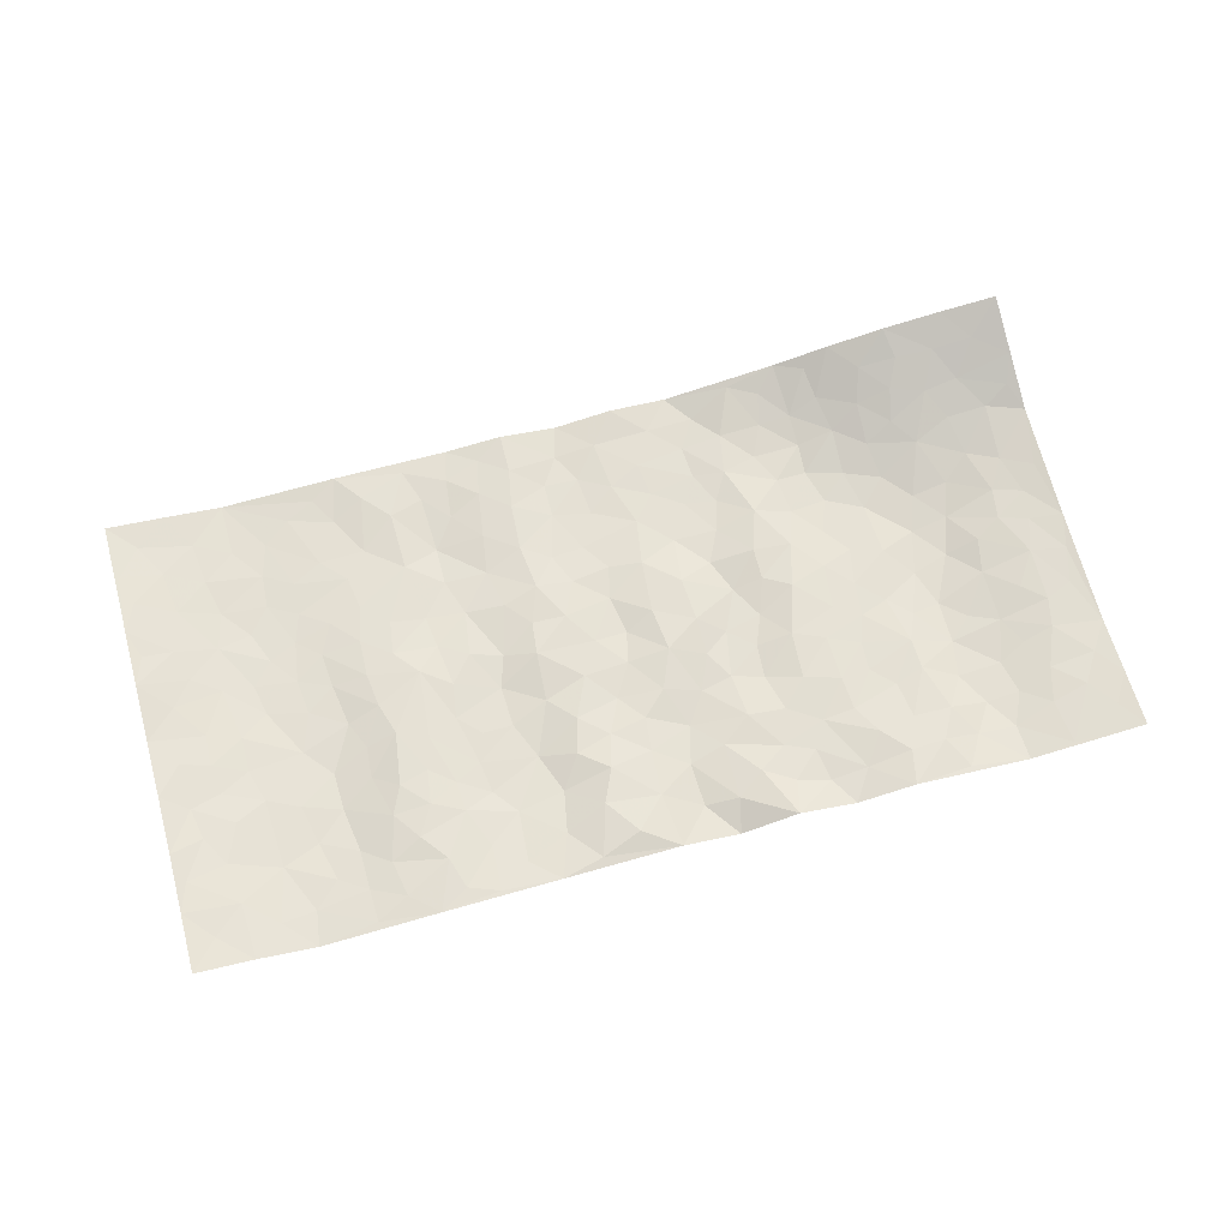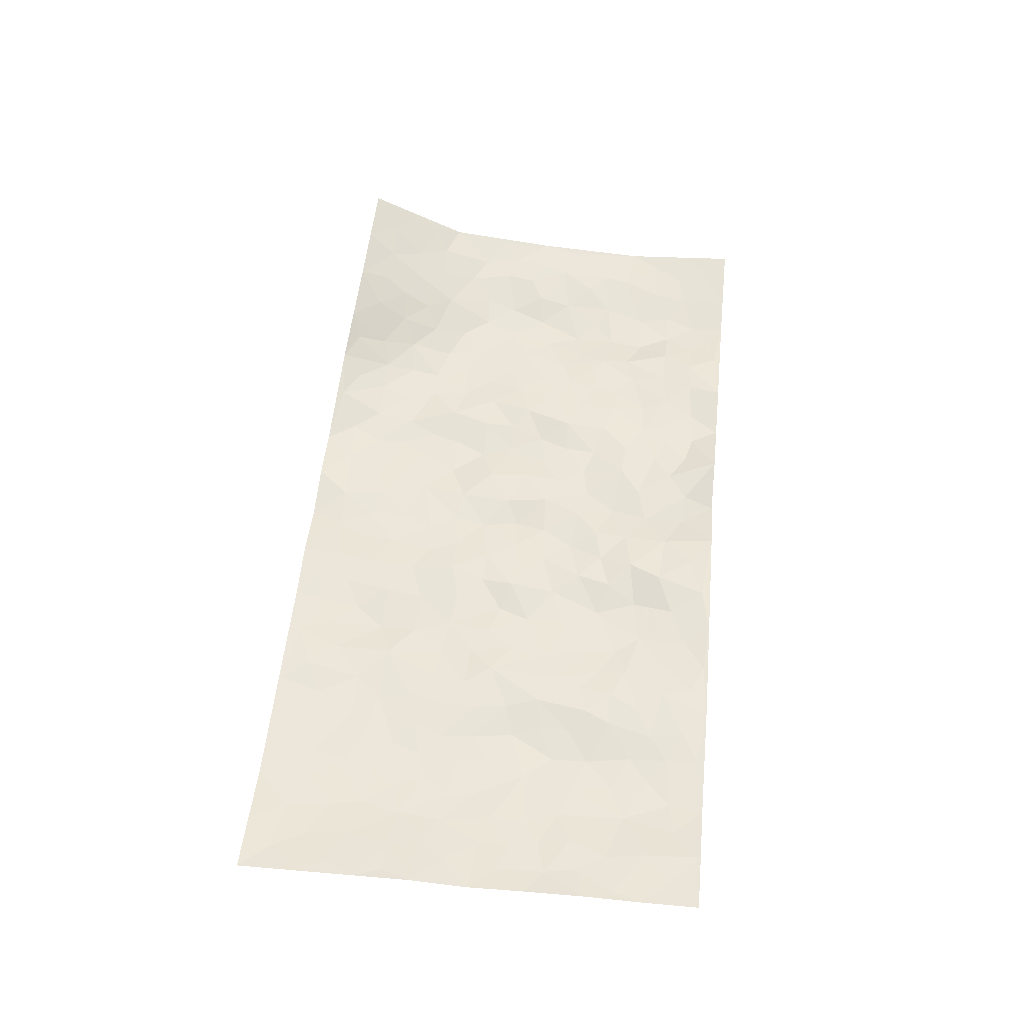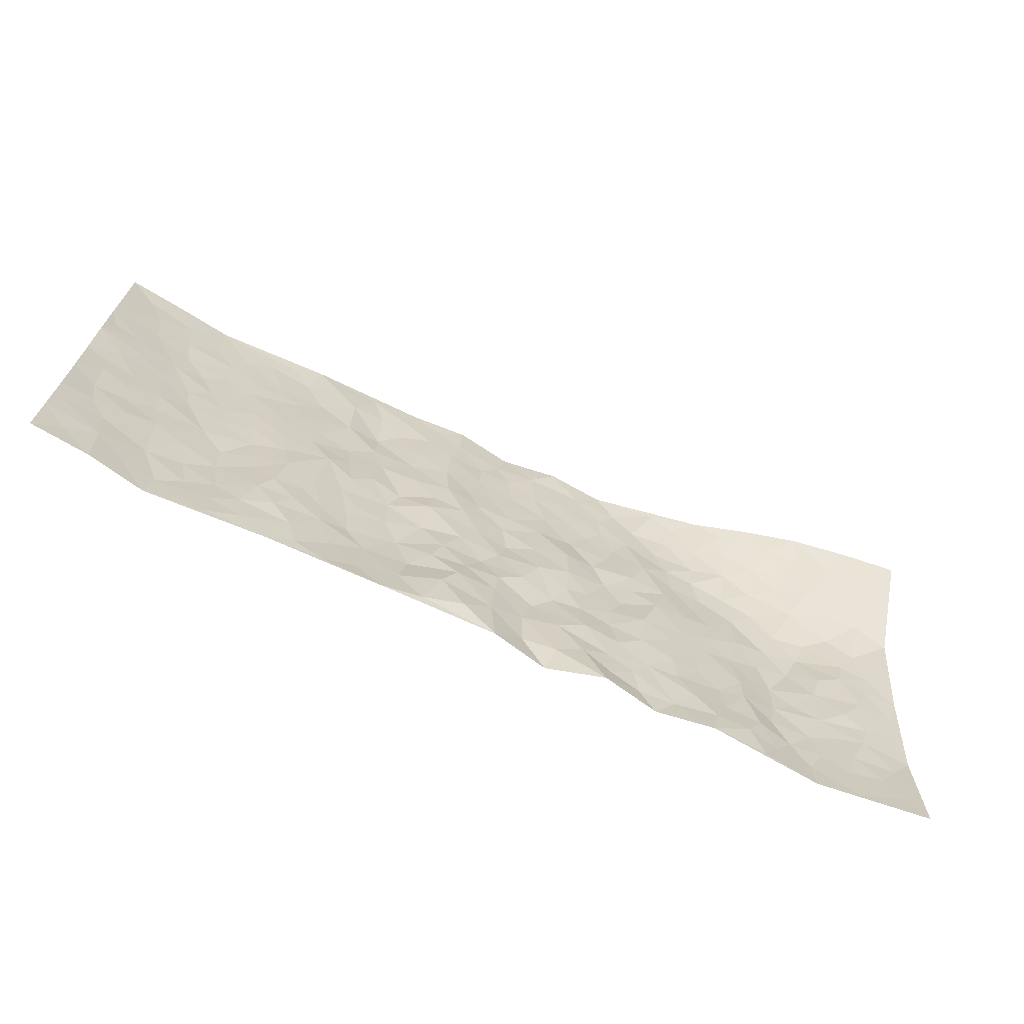
<metadata>
{"format":"obj","ext":"obj","renderer":"f3d","projection":"perspective","resolution":1024,"background":"white","views":[{"elev":65.1,"azim":-17.0,"up":"+Z"},{"elev":52.7,"azim":-85.9,"up":"+Z"},{"elev":-67.2,"azim":-25.3,"up":"+Y"}]}
</metadata>
<code>
v -0.9667 0.02933 0.02339
v -0.9391 1.025 0.02259
v 0.9896 -0.02818 0.02185
v 1.014 0.9391 0.1621
v -0.7726 0.414 -0.004461
v -0.9528 0.5263 0.01866
v -0.8348 0.3809 0.00206
v 0.01589 0.004318 0.009084
v -0.9584 0.2779 0.0233
v -0.9001 0.3631 0.009871
v -0.7226 0.02076 -0.01079
v -0.9626 0.1536 0.02168
v -0.6887 0.3113 -0.009368
v -0.8439 0.02515 0.01227
v -0.8194 0.3113 0.004449
v -0.4761 0.01376 0.003338
v -0.9397 0.2151 0.01837
v -0.2745 0.1745 -0.008747
v -0.7543 0.3428 -0.004318
v -0.846 0.1439 0.01002
v -0.9093 0.08965 0.01534
v -0.7814 0.08553 -0.001429
v -0.6559 0.1441 -0.01365
v -0.7095 0.0936 -0.01284
v -0.8549 0.2312 0.00778
v -0.8895 0.2951 0.01018
v -0.7517 0.1975 -0.008076
v -0.6731 0.2277 -0.01467
v -0.838 0.5115 0.002629
v -0.9552 0.4019 0.02154
v -0.694 1.018 -0.00447
v -0.5173 0.2359 0.003036
v 0.2761 0.1517 -0.0003419
v -0.9457 0.7757 0.02522
v -0.3428 0.4025 -0.001744
v -0.7501 0.7741 -0.008426
v -0.7646 0.853 -0.003263
v -0.5551 0.4574 -0.01039
v -0.5704 0.6215 -0.00682
v -0.4489 1.01 0.005597
v -0.9248 0.7127 0.02063
v -0.6331 0.5799 -0.01061
v -0.3555 0.7633 0.001322
v -0.4885 0.2928 0.006516
v -0.4398 0.2367 0.007536
v -0.4773 0.1745 0.007061
v -0.4172 0.6478 0.002446
v -0.3375 0.5689 -0.001495
v 0.1928 0.4697 0.005275
v -0.314 0.2294 -0.008963
v -0.1797 0.616 0.002617
v -0.3443 0.6384 -0.005167
v -0.286 0.06545 -0.0005195
v -0.5948 0.7269 -0.009089
v -0.3757 0.2042 0.001067
v -0.8424 0.6414 0.005336
v -0.01498 0.3498 -0.004956
v 0.08016 0.3388 0.004182
v 0.3242 0.4433 -0.005406
v -0.06561 0.5539 0.006495
v -0.1359 0.5602 0.004308
v 0.1235 0.6279 0.001587
v -0.609 0.3625 -0.01653
v -0.7205 0.5939 -0.01095
v -0.9163 0.8357 0.02044
v -0.5426 0.1432 -0.001833
v -0.3527 0.02162 0.00465
v -0.7695 0.4875 -0.003988
v -0.5983 0.1878 -0.01246
v -0.6005 0.03378 -0.004248
v -0.2298 0.008808 0.007197
v -0.5996 0.1038 -0.007643
v -0.5316 0.06684 0.0007958
v -0.4162 0.04813 0.003925
v -0.4343 0.1152 0.005868
v -0.8599 0.71 0.0101
v -0.9344 0.9002 0.02248
v -0.71 0.5287 -0.01169
v 0.04122 0.9982 -0.006309
v -0.7724 0.697 -0.006096
v -0.539 0.3293 -0.005622
v -0.4864 0.4742 0.002274
v 0.03618 0.5713 -0.005648
v -0.02187 0.4845 0.000379
v 0.02883 0.42 -0.003797
v -0.1069 0.1329 0.01595
v -0.5377 0.6849 -0.004242
v -0.8869 0.5869 0.01135
v -0.701 0.7108 -0.01212
v -0.4271 0.3083 0.005242
v -0.6093 0.2835 -0.01685
v -0.4689 0.7012 0.0001534
v -0.1462 0.4895 0.008834
v -0.2364 0.4429 -0.009153
v -0.6164 0.6662 -0.01045
v 0.006465 0.1191 0.008913
v -0.3874 0.5209 0.006455
v -0.3218 0.2969 -0.00671
v -0.2123 0.5099 -0.005942
v -0.156 0.387 -0.002532
v -0.9486 0.6508 0.02616
v -0.6755 0.6416 -0.01172
v -0.7851 0.6015 -0.004548
v -0.3453 0.1193 -0.002105
v -0.4935 0.5466 0.00198
v -0.6579 0.424 -0.01221
v -0.1076 0.3284 0.004963
v -0.1291 0.2541 0.005293
v -0.4877 0.625 0.001358
v 0.1426 0.7261 -0.001601
v 0.01595 0.2165 0.005382
v -0.05187 0.2761 0.003696
v 0.02601 0.2894 0.003294
v -0.4057 0.3746 0.005316
v -0.176 0.1892 -0.007153
v -0.6272 0.5051 -0.01066
v -0.532 0.3954 -0.004452
v -0.468 0.4042 0.007683
v -0.279 0.5319 -0.0003698
v -0.2352 0.357 -0.009874
v -0.3284 0.476 0.001535
v -0.2043 0.277 -0.01207
v -0.06543 0.4142 0.002797
v -0.5665 0.547 -0.007877
v -0.07283 0.2023 0.01422
v -0.1959 0.09954 0.0006426
v -0.378 0.2681 0.0001675
v -0.9021 0.4627 0.01243
v -0.8424 0.4441 0.004326
v 0.1173 0.4209 0.00786
v 0.227 0.2337 0.004352
v 0.1105 0.515 0.003806
v 0.04726 0.4877 -0.008417
v 0.1901 0.3894 -0.002903
v 0.8191 0.4728 0.00382
v 0.2454 0.4285 -0.007589
v 0.288 0.3068 -0.00453
v 0.1902 0.5634 0.005065
v 0.1637 0.9947 0.01091
v -0.2618 0.6268 -0.004737
v 0.4635 0.8676 0.008545
v 0.5296 0.979 0.04894
v -0.1792 0.786 0.002541
v -0.02125 0.8654 -0.00378
v -0.2985 0.3568 -0.005769
v -0.43 0.5776 0.003627
v -0.05755 0.05602 0.01905
v -0.1422 0.02749 0.01027
v 0.1371 0.002311 -0.01732
v 0.05068 0.8595 -0.002835
v 0.01643 0.7001 -0.003077
v 0.44 0.1853 0.0002001
v 0.3622 0.2809 0.004054
v 0.6211 0.5095 -0.006774
v 0.5545 0.5321 -0.005788
v 0.4716 0.123 0.004518
v 0.5425 0.213 -0.004033
v 0.4375 0.3504 0.002283
v 0.0543 0.6402 -0.00271
v -0.02799 0.6289 0.0009223
v -0.1126 0.7332 0.007255
v -0.05378 0.6951 -0.0002782
v -0.02488 0.7925 -0.002909
v -0.1049 0.6364 0.008777
v 0.05598 0.774 -0.003847
v 0.287 0.9921 0.001958
v 0.0202 0.927 -0.005668
v -0.232 0.8528 -0.005086
v -0.1613 0.8847 0.005028
v -0.2807 0.7886 -0.01297
v -0.2038 1.004 0.003563
v -0.1948 0.7016 -0.002246
v -0.2846 0.7079 -0.0078
v -0.1032 0.8327 0.009292
v -0.08088 1.001 0.01226
v 0.2525 0.7401 -0.009086
v 0.2058 0.6624 -0.007725
v 0.3567 0.5861 0.00607
v 0.2896 0.5162 -0.009326
v 0.2986 0.6585 -0.005595
v 0.4592 0.7323 -0.0006966
v 0.3884 0.6734 0.006872
v 0.3204 0.7254 -0.00565
v 0.1075 0.9269 0.003885
v 0.1152 0.8208 0.0004197
v 0.1829 0.8538 0.0009275
v 0.2886 0.8666 -0.004649
v 0.3576 0.7846 -0.000191
v 0.2624 0.5893 -0.007433
v -0.8456 0.8914 0.008799
v -0.6474 0.8345 -0.009242
v -0.8357 0.7982 0.005801
v -0.8164 1.022 0.009941
v -0.8835 0.9648 0.01363
v -0.7727 0.9431 0.0001674
v -0.6966 0.9049 -0.006982
v -0.5672 0.9448 -0.004708
v -0.6253 0.9031 -0.007897
v -0.6546 0.764 -0.01097
v -0.5251 0.8286 -0.005266
v -0.5879 0.7973 -0.007184
v -0.4732 0.9136 -0.004235
v -0.3537 0.8871 0.006063
v -0.5059 0.9738 -0.0008728
v -0.4289 0.8274 -0.003449
v -0.4039 0.9466 0.006673
v -0.3054 0.9809 0.004151
v -0.4778 0.7735 -0.003061
v -0.2822 0.9089 -0.001128
v -0.2195 0.9365 0.002543
v 0.1918 0.7806 -0.003368
v 0.2909 0.7974 -0.007161
v 0.228 0.9282 0.001696
v 0.43 0.8011 -0.0006359
v 0.3761 0.8713 0.000316
v 0.4222 0.9693 0.02426
v 0.3293 0.9299 -0.001527
v 0.482 0.9334 0.02478
v 0.4079 0.4831 0.009425
v 0.354 0.52 0.002382
v 0.5146 0.5905 -0.007378
v 0.4645 0.6524 -0.002541
v 0.4364 0.5769 0.004804
v 0.3706 0.1812 -0.002092
v 0.5042 0.3215 -0.003501
v 0.488 0.5097 -0.0002045
v 0.3705 0.3788 0.008425
v -0.08484 0.9172 0.01022
v -0.1433 0.962 0.00572
v 0.3359 0.1252 -0.003269
v 0.6235 -0.002741 0.002268
v 0.2231 0.3289 -0.005412
v 0.2954 0.378 -0.004634
v 0.6044 0.2315 -0.0009441
v 0.7666 0.9553 0.1231
v 0.9993 0.2204 0.005291
v 0.5297 0.7979 0.003414
v 0.7471 0.4665 -0.01538
v 0.5238 0.7332 -0.004739
v 1.007 0.4689 0.02065
v 0.6903 0.2746 -0.01904
v 0.5365 0.4538 -0.003616
v 0.7997 0.2876 -0.007991
v 0.5871 0.3999 -0.007591
v 0.5007 -0.01083 0.01285
v 0.109 0.2513 -0.01154
v 0.5193 0.06356 0.008353
v 0.1558 0.3167 -0.008459
v 0.437 0.2556 0.002002
v 0.8939 0.2384 0.003861
v 0.6688 0.4436 -0.01626
v 0.5927 0.06628 0.006912
v 0.4745 0.4137 0.0003194
v 0.632 0.3546 -0.009808
v 0.3054 0.2257 0.001312
v 0.4992 0.2585 -0.003492
v 0.2776 0.07269 0.0007529
v 0.3784 -0.00746 -0.0058
v 0.2567 -0.001781 0.01742
v 0.2156 0.1113 0.005225
v 0.0846 0.1697 -0.008069
v 0.1617 0.1877 -0.0003723
v 0.63 0.1303 0.000821
v 0.8023 0.3996 -0.003804
v 0.7673 0.1988 -0.016
v 0.6647 0.06188 -0.007176
v 0.6938 0.3654 -0.02072
v 0.741 0.3181 -0.01593
v 0.9081 0.2989 0.006567
v 0.7769 0.5456 -0.006277
v 0.7082 0.1251 -0.0162
v 0.7801 0.127 -0.01251
v 0.8634 0.3417 0.005587
v 0.9659 0.3204 0.008691
v 0.912 0.4109 0.01258
v 0.6049 0.2968 -0.003391
v 0.8354 0.08126 -0.002749
v 0.3452 0.05505 -0.007239
v 0.4249 0.05799 -0.003356
v 0.08537 0.07818 -0.0118
v 0.1562 0.07061 -0.0002616
v 1.014 0.7162 0.04964
v 0.7459 0.05726 -0.01354
v 0.6735 0.1966 -0.01603
v 0.987 0.3946 0.0137
v 0.9354 0.4804 0.01649
v 0.8285 0.226 -0.006419
v 0.5499 0.1337 0.001773
v 0.7454 -0.02031 -0.007446
v 0.5276 0.3803 -0.00413
v 0.9532 0.0352 0.01272
v 0.9947 0.09611 0.01334
v 0.8574 0.155 -0.0006492
v 0.9142 0.0972 0.005102
v 0.8408 -0.0158 0.003361
v 0.9556 0.1596 0.005241
v 0.697 0.5367 -0.01376
v 0.7252 0.6124 -0.003105
v 0.6182 0.6195 -0.008913
v 0.8607 0.665 0.02326
v 0.6676 0.7502 0.02025
v 0.9893 0.5935 0.0319
v 0.8013 0.6184 0.006201
v 0.8868 0.5682 0.01625
v 0.7684 0.7177 0.03125
v 0.8752 0.504 0.01344
v 0.9472 0.5448 0.02082
v 0.9258 0.6305 0.02651
v 0.6752 0.6735 0.0009929
v 0.6012 0.7078 -0.00271
v 0.5432 0.6604 -0.009842
v 0.889 0.8149 0.08178
v 0.7467 0.8381 0.07187
v 0.8473 0.7463 0.04946
v 0.9332 0.7452 0.05544
v 0.8153 0.8095 0.07262
v 1.012 0.8278 0.1057
v 0.7294 0.7753 0.04351
v 0.9901 0.7725 0.0756
v 0.7756 0.8926 0.09936
v 0.8901 0.947 0.1451
v 0.6467 0.9667 0.08864
v 0.8553 0.8829 0.1097
v 0.9426 0.8801 0.1215
v 0.6961 0.9015 0.08238
v 0.5954 0.8805 0.03958
v 0.5315 0.8658 0.01823
v 0.5886 0.9459 0.0591
v 0.6078 0.8032 0.01985
v 0.6724 0.8346 0.04961
f 29 6 128
f 12 21 20
f 26 10 9
f 55 45 46
f 27 19 15
f 26 9 17
f 101 6 88
f 12 1 21
f 7 15 19
f 125 86 96
f 84 123 85
f 129 29 128
f 25 27 15
f 12 20 17
f 73 75 66
f 22 14 11
f 26 17 25
f 9 12 17
f 25 15 26
f 5 129 7
f 52 146 48
f 55 18 50
f 7 19 5
f 20 27 25
f 124 82 105
f 41 76 34
f 20 14 22
f 14 20 21
f 14 21 1
f 24 22 11
f 24 27 22
f 72 66 69
f 69 32 91
f 70 24 11
f 24 23 27
f 17 20 25
f 27 20 22
f 10 15 7
f 10 26 15
f 23 28 27
f 27 13 19
f 28 23 69
f 13 27 28
f 119 121 94
f 10 7 129
f 6 30 128
f 9 10 30
f 36 192 80
f 80 102 89
f 118 81 44
f 64 103 78
f 115 126 86
f 45 32 46
f 91 63 13
f 129 68 29
f 95 87 54
f 95 54 199
f 202 40 204
f 82 97 105
f 29 88 6
f 18 55 104
f 148 126 71
f 38 82 124
f 50 18 122
f 117 82 38
f 5 19 106
f 82 117 118
f 80 64 102
f 127 45 55
f 194 77 190
f 98 35 114
f 39 124 105
f 127 50 98
f 106 19 13
f 66 75 46
f 39 95 42
f 63 117 38
f 95 89 102
f 101 56 76
f 51 140 99
f 18 53 126
f 62 83 132
f 45 127 90
f 112 113 57
f 103 29 68
f 130 85 58
f 109 39 105
f 35 94 121
f 113 246 58
f 151 165 163
f 120 100 94
f 114 127 98
f 192 190 65
f 95 39 87
f 36 191 37
f 67 104 74
f 56 101 88
f 13 63 106
f 192 34 76
f 268 241 243
f 108 115 125
f 93 84 60
f 133 84 85
f 156 288 157
f 101 76 41
f 80 103 64
f 105 97 146
f 99 61 51
f 92 109 47
f 125 96 111
f 158 227 153
f 75 104 55
f 69 66 32
f 81 91 32
f 106 78 68
f 42 64 78
f 77 34 65
f 24 70 72
f 75 73 16
f 16 71 67
f 2 34 77
f 13 28 91
f 103 56 88
f 56 80 76
f 72 69 23
f 11 16 70
f 16 73 70
f 16 67 74
f 115 18 126
f 24 72 23
f 73 72 70
f 16 74 75
f 72 73 66
f 32 45 44
f 84 83 60
f 66 46 32
f 78 106 116
f 117 63 81
f 67 53 104
f 103 68 78
f 69 91 28
f 36 80 89
f 106 38 116
f 106 68 5
f 81 118 117
f 62 132 138
f 32 44 81
f 53 67 71
f 57 58 85
f 123 100 107
f 93 60 61
f 33 230 224
f 8 96 147
f 132 133 130
f 140 48 119
f 93 100 123
f 122 98 50
f 164 60 160
f 53 71 126
f 125 112 108
f 193 194 195
f 75 55 46
f 63 91 81
f 56 103 80
f 196 198 31
f 18 104 53
f 121 48 97
f 38 106 63
f 118 97 82
f 97 35 121
f 51 172 140
f 130 134 49
f 87 39 109
f 288 252 263
f 97 114 35
f 47 43 92
f 57 113 58
f 248 130 58
f 34 101 41
f 114 90 127
f 116 124 42
f 145 94 35
f 118 114 97
f 167 79 175
f 98 145 35
f 85 123 57
f 43 47 52
f 199 36 89
f 42 78 116
f 159 83 62
f 88 29 103
f 74 104 75
f 118 44 90
f 173 140 172
f 42 95 102
f 190 192 37
f 65 190 77
f 89 95 199
f 125 111 112
f 92 87 109
f 18 115 122
f 177 180 176
f 112 57 107
f 109 105 146
f 93 94 100
f 285 286 275
f 96 86 147
f 137 232 131
f 57 123 107
f 87 92 208
f 49 134 136
f 132 130 49
f 161 164 162
f 50 127 55
f 122 108 107
f 122 107 100
f 48 140 52
f 118 90 114
f 99 119 94
f 123 84 93
f 36 37 192
f 48 121 119
f 120 122 100
f 39 42 124
f 38 124 116
f 248 58 246
f 44 45 90
f 98 122 120
f 146 52 47
f 94 93 99
f 168 209 170
f 212 183 188
f 202 197 200
f 42 102 64
f 107 108 112
f 99 93 61
f 8 280 96
f 112 111 113
f 125 115 86
f 115 108 122
f 128 30 10
f 5 68 129
f 10 129 128
f 132 49 138
f 83 84 133
f 130 133 85
f 83 133 132
f 248 134 130
f 156 152 224
f 151 110 165
f 212 186 211
f 153 224 249
f 254 251 244
f 246 261 262
f 225 158 249
f 49 136 179
f 185 184 150
f 214 188 181
f 181 188 182
f 161 163 174
f 143 170 172
f 110 211 185
f 184 79 167
f 174 228 169
f 62 110 159
f 163 150 144
f 210 169 229
f 170 143 168
f 176 211 110
f 98 120 145
f 94 145 120
f 48 146 97
f 109 146 47
f 148 86 126
f 147 86 148
f 71 8 148
f 8 147 148
f 244 276 254
f 232 136 134
f 174 143 161
f 60 83 160
f 163 162 151
f 159 160 83
f 261 281 262
f 259 281 149
f 219 220 59
f 246 113 111
f 33 255 131
f 157 256 152
f 137 255 153
f 230 278 279
f 262 260 33
f 154 155 242
f 131 255 137
f 248 131 232
f 281 280 149
f 259 258 278
f 220 179 59
f 159 151 160
f 162 160 151
f 164 61 60
f 228 174 144
f 144 174 163
f 159 110 151
f 161 172 164
f 186 184 185
f 161 162 163
f 61 164 51
f 160 162 164
f 187 217 213
f 150 163 165
f 205 202 200
f 79 184 139
f 170 43 173
f 174 169 143
f 161 143 172
f 167 144 150
f 176 180 183
f 172 170 173
f 223 226 221
f 185 150 165
f 99 140 119
f 207 206 203
f 172 51 164
f 43 52 173
f 173 52 140
f 167 175 228
f 228 229 169
f 210 168 169
f 177 110 62
f 189 138 179
f 62 138 177
f 136 232 233
f 181 182 222
f 150 184 167
f 178 180 189
f 49 179 138
f 177 138 189
f 180 178 182
f 178 179 220
f 307 308 304
f 222 223 221
f 215 187 188
f 176 183 212
f 187 213 186
f 214 215 188
f 185 211 186
f 237 181 239
f 182 188 183
f 110 185 165
f 216 215 141
f 211 176 212
f 182 183 180
f 176 110 177
f 213 184 186
f 178 189 179
f 177 189 180
f 195 190 37
f 197 198 200
f 195 194 190
f 34 192 65
f 80 192 76
f 37 196 195
f 194 2 77
f 193 2 194
f 196 37 191
f 31 193 195
f 198 196 191
f 31 195 196
f 199 201 191
f 197 204 31
f 198 191 201
f 31 198 197
f 201 199 54
f 36 199 191
f 54 208 201
f 208 43 205
f 208 54 87
f 198 201 200
f 206 205 203
f 43 170 203
f 210 207 209
f 40 202 206
f 31 204 40
f 197 202 204
f 208 205 200
f 43 203 205
f 205 206 202
f 203 209 207
f 171 40 207
f 40 206 207
f 208 200 201
f 43 208 92
f 170 209 203
f 168 143 169
f 207 210 171
f 168 210 209
f 188 187 212
f 212 187 186
f 166 139 213
f 184 213 139
f 237 214 181
f 215 214 141
f 216 141 218
f 213 217 166
f 142 166 216
f 217 216 166
f 187 215 217
f 216 217 215
f 237 141 214
f 142 216 218
f 223 222 182
f 179 136 59
f 223 220 219
f 267 238 251
f 237 327 141
f 223 182 178
f 158 290 253
f 220 223 178
f 59 233 227
f 233 59 136
f 248 246 131
f 153 249 158
f 251 254 267
f 223 219 226
f 111 261 246
f 297 251 238
f 276 256 157
f 167 228 144
f 229 228 175
f 175 171 229
f 229 171 210
f 260 257 33
f 265 271 272
f 266 289 283
f 269 243 250
f 249 224 152
f 266 283 271
f 227 233 137
f 253 227 158
f 325 313 320
f 135 264 275
f 310 329 239
f 270 298 297
f 249 256 225
f 275 273 269
f 311 222 221
f 155 154 299
f 234 276 157
f 310 311 299
f 222 239 181
f 221 226 155
f 266 263 252
f 242 290 244
f 264 273 275
f 273 264 243
f 242 244 154
f 276 290 225
f 288 234 157
f 240 282 302
f 275 286 306
f 225 290 158
f 234 263 284
f 241 254 276
f 233 232 137
f 137 153 227
f 264 135 238
f 244 251 154
f 260 259 257
f 227 253 219
f 33 224 255
f 154 297 299
f 240 302 307
f 297 154 251
f 264 268 243
f 253 226 219
f 271 284 263
f 277 294 293
f 290 242 253
f 241 234 284
f 59 227 219
f 242 155 226
f 252 245 231
f 157 152 156
f 257 230 33
f 152 256 249
f 278 230 257
f 262 33 131
f 224 153 255
f 259 278 257
f 134 248 232
f 230 279 224
f 96 261 111
f 261 96 280
f 280 281 261
f 246 262 131
f 252 247 245
f 268 267 241
f 283 277 272
f 288 247 252
f 275 274 285
f 295 291 294
f 267 268 264
f 263 234 288
f 309 310 299
f 290 276 244
f 283 272 271
f 267 254 241
f 265 243 241
f 236 240 285
f 297 238 270
f 303 305 298
f 241 276 234
f 221 155 299
f 272 277 293
f 250 243 287
f 286 285 240
f 284 271 265
f 271 263 266
f 295 3 291
f 225 256 276
f 241 284 265
f 289 266 231
f 3 292 291
f 321 235 323
f 293 294 296
f 279 278 258
f 245 279 258
f 279 156 224
f 260 281 259
f 280 8 149
f 262 281 260
f 231 266 252
f 267 264 238
f 306 304 270
f 283 289 295
f 243 269 273
f 236 269 250
f 294 292 296
f 274 236 285
f 269 274 275
f 250 287 293
f 245 289 231
f 236 274 269
f 156 279 247
f 242 226 253
f 247 279 245
f 243 265 287
f 288 156 247
f 265 272 293
f 296 292 236
f 293 287 265
f 295 294 277
f 277 283 295
f 236 250 296
f 289 3 295
f 292 294 291
f 293 296 250
f 300 304 308
f 325 320 235
f 329 330 326
f 270 304 303
f 270 303 298
f 309 305 301
f 135 306 270
f 299 297 298
f 298 309 299
f 238 135 270
f 300 314 305
f 303 300 305
f 304 306 307
f 300 303 304
f 282 319 315
f 322 325 235
f 275 306 135
f 307 306 286
f 240 307 286
f 308 307 302
f 302 282 308
f 308 282 315
f 305 309 298
f 310 309 301
f 310 301 329
f 310 239 311
f 222 311 239
f 299 311 221
f 319 312 315
f 312 323 316
f 301 305 318
f 305 314 316
f 300 308 315
f 316 314 312
f 312 314 315
f 315 314 300
f 323 312 324
f 316 313 318
f 282 4 317
f 330 313 325
f 4 321 324
f 235 320 323
f 282 317 319
f 312 319 317
f 326 325 322
f 316 320 313
f 316 318 305
f 142 218 327
f 327 218 141
f 316 323 320
f 324 312 317
f 4 324 317
f 321 323 324
f 318 313 330
f 328 326 322
f 326 327 329
f 329 327 237
f 326 328 327
f 322 142 328
f 327 328 142
f 329 237 239
f 301 318 330
f 326 330 325
f 330 329 301

</code>
